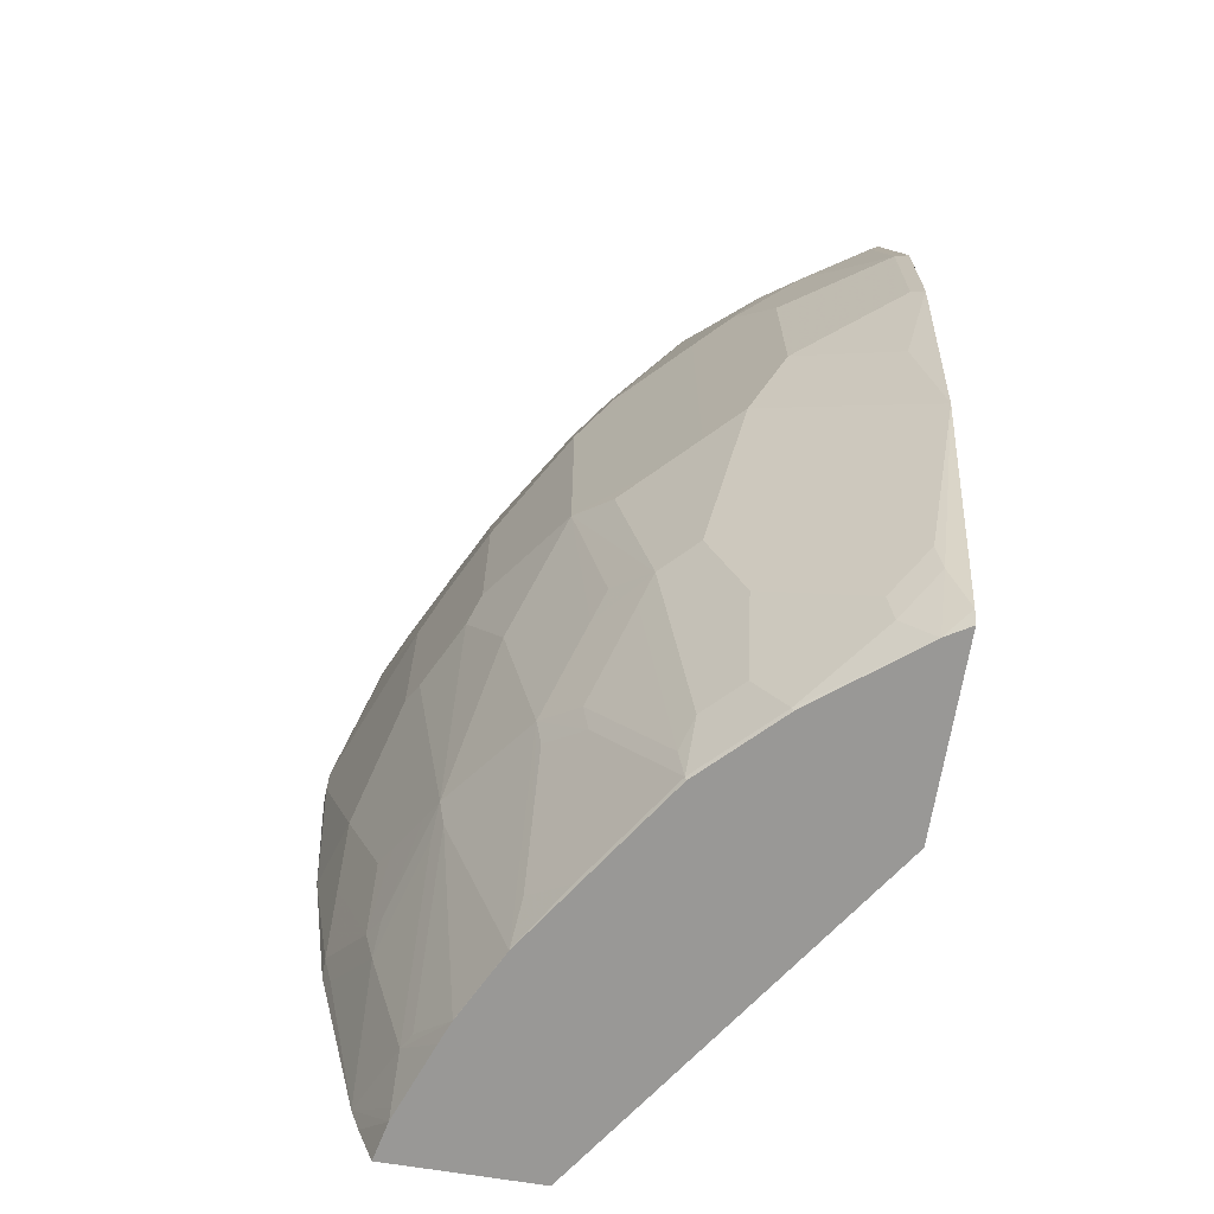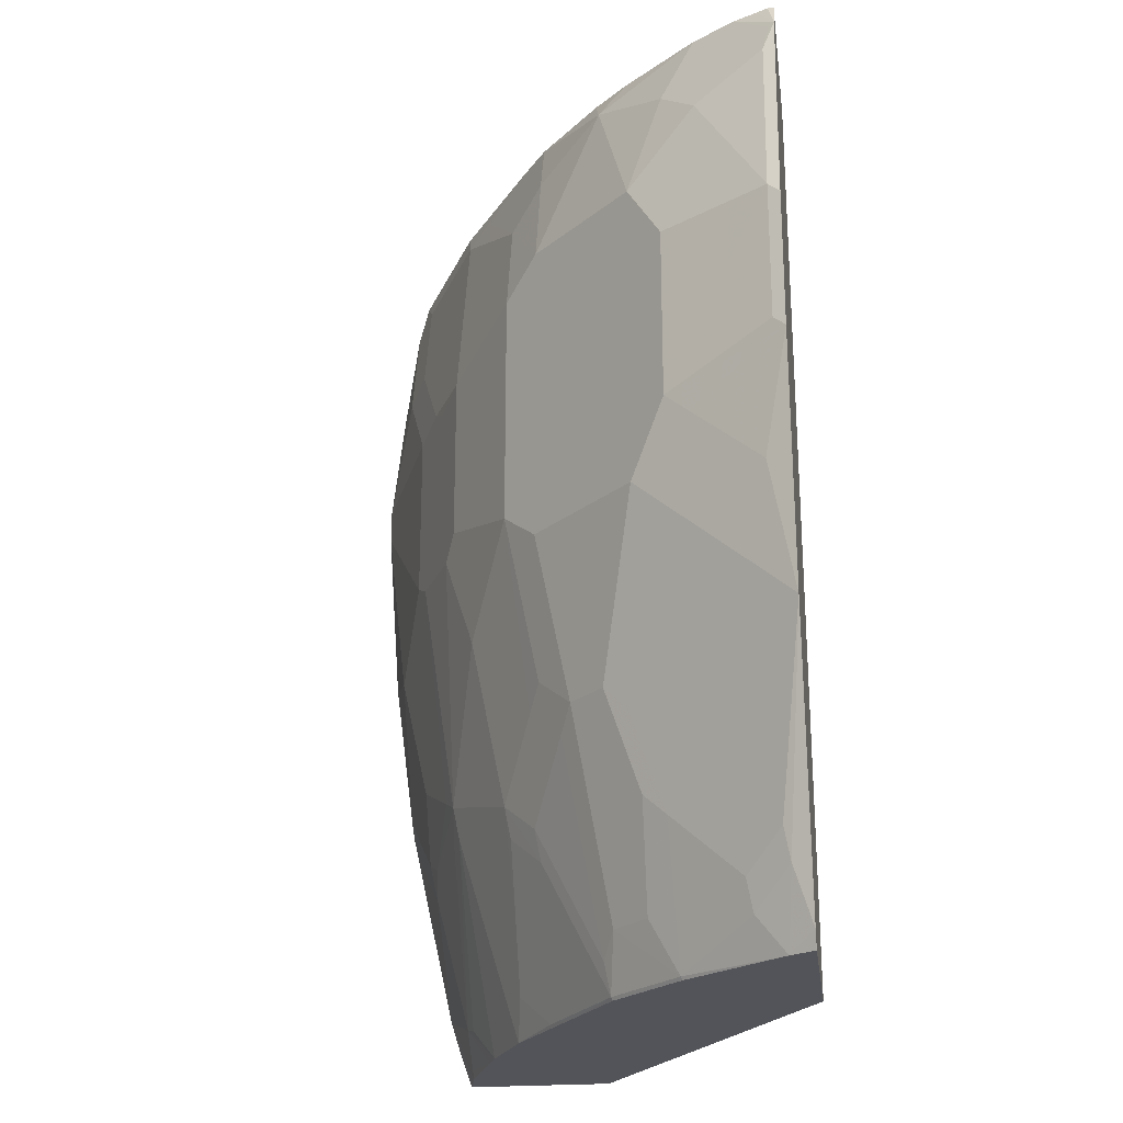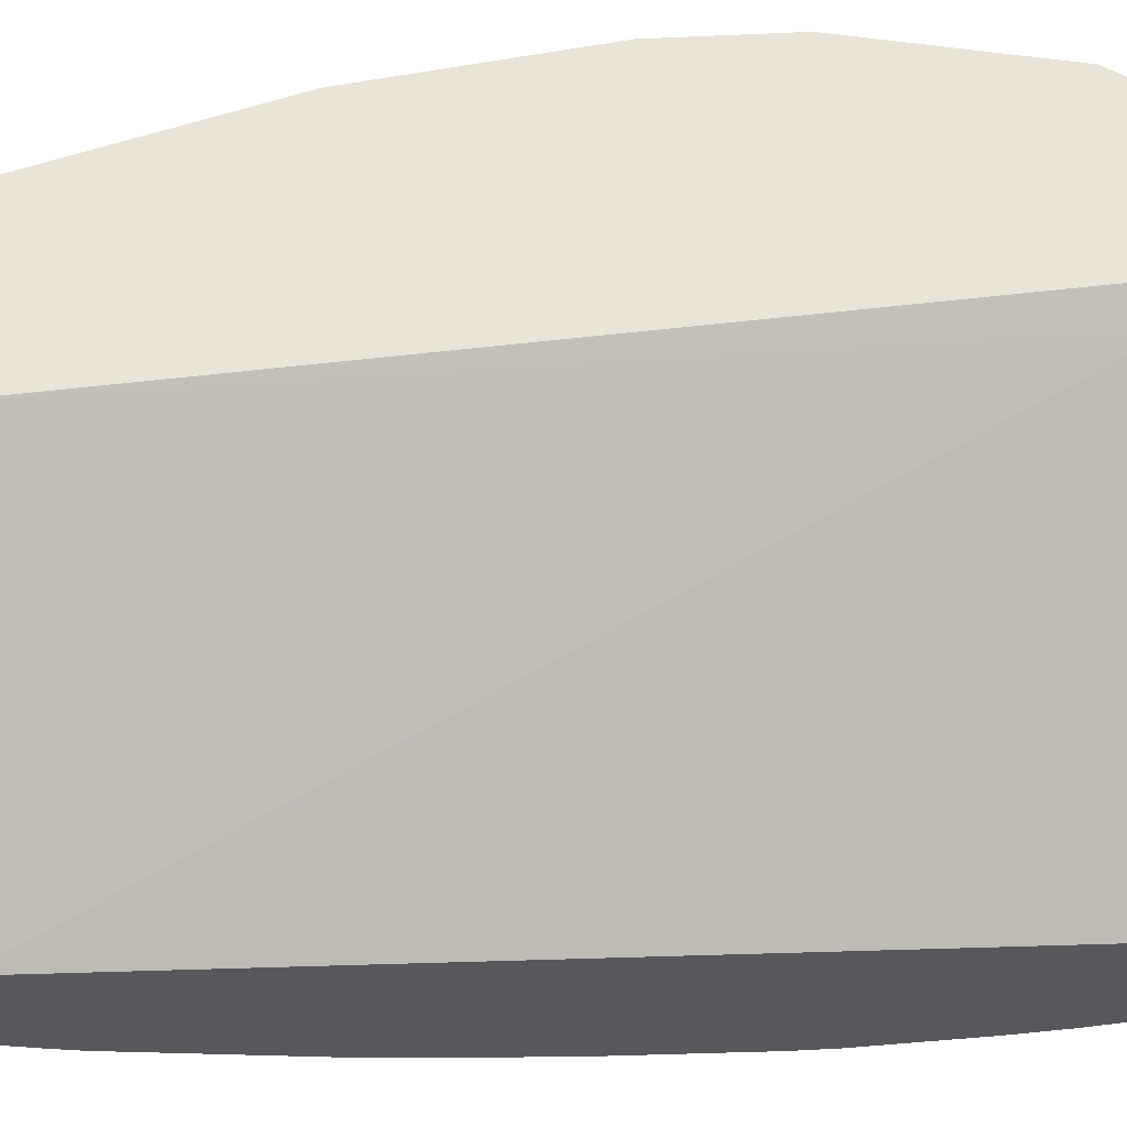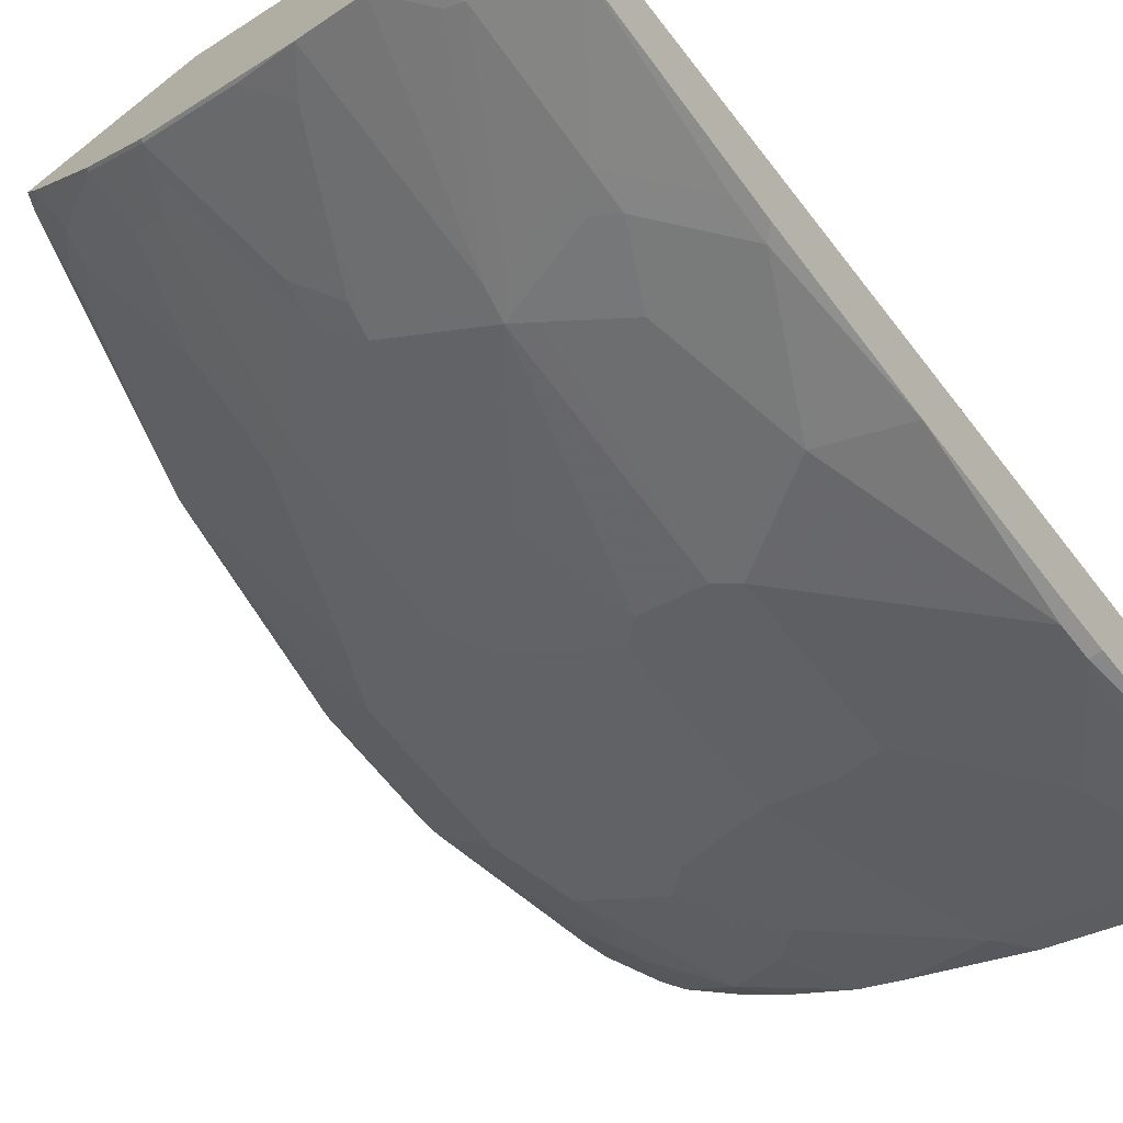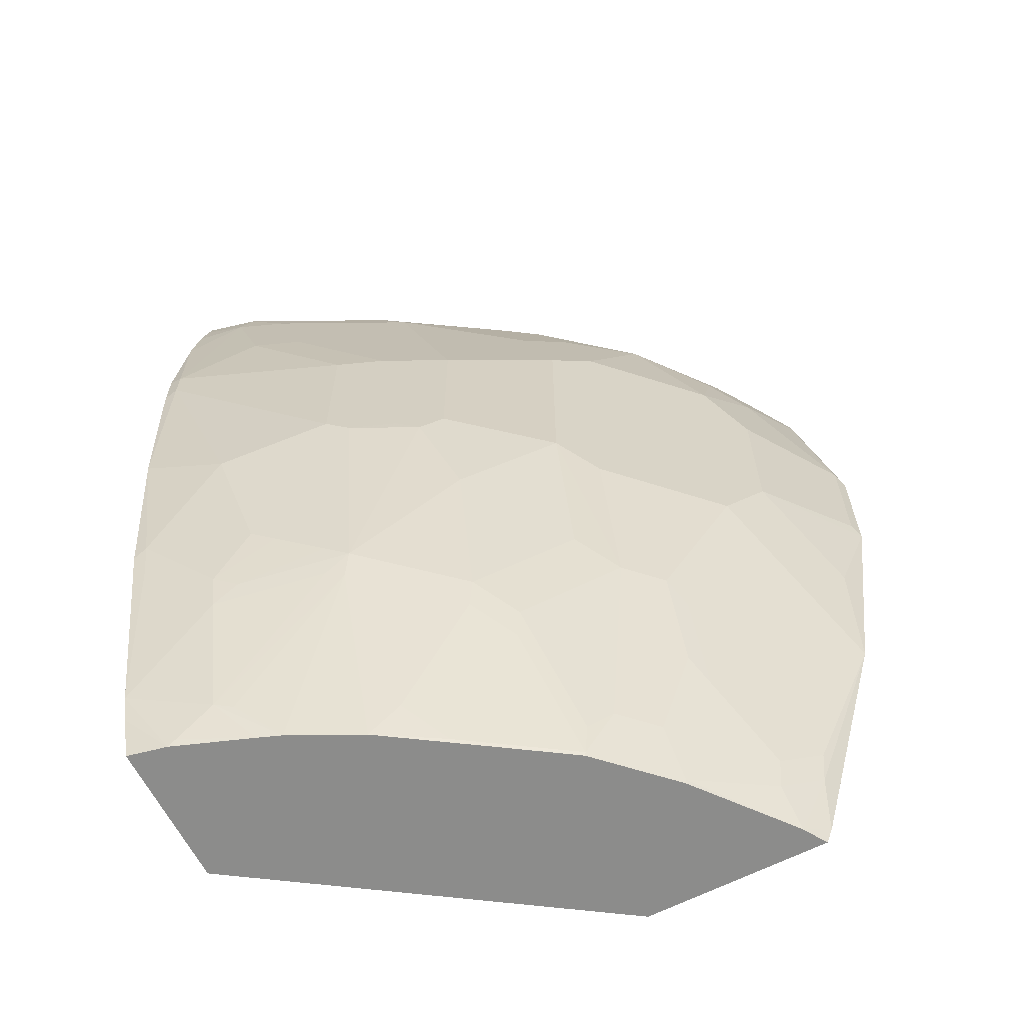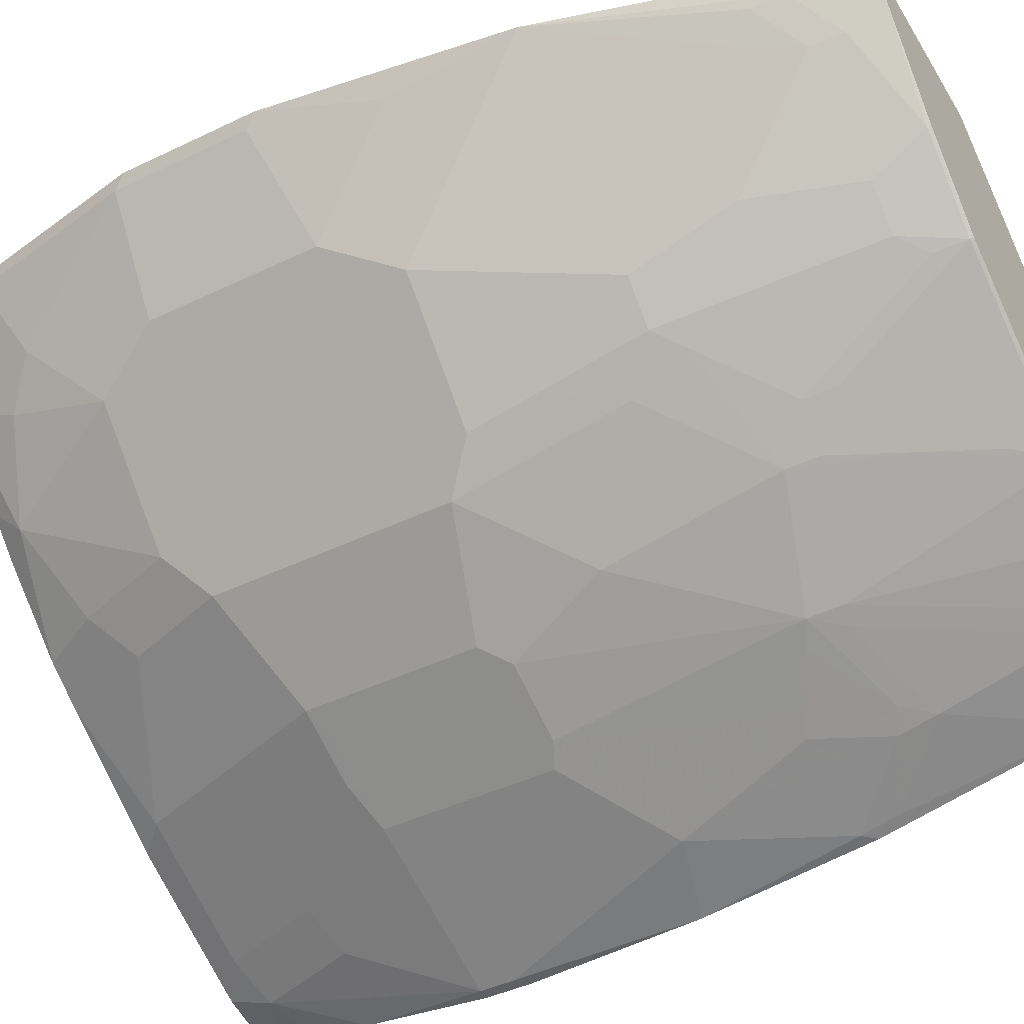
<metadata>
{"format":"obj","ext":"obj","renderer":"f3d","projection":"perspective","resolution":1024,"background":"white","views":[{"elev":-68.6,"azim":80.7,"up":"+Z"},{"elev":-23.7,"azim":97.5,"up":"+Z"},{"elev":60.9,"azim":-93.0,"up":"+Y"},{"elev":-66.4,"azim":-141.7,"up":"+Y"},{"elev":-64.1,"azim":27.2,"up":"+Z"},{"elev":-43.7,"azim":119.5,"up":"+Y"}]}
</metadata>
<code>
v 0.1346 -0.1896 -0.4283
v 0.3113 -0.07026 -0.4283
v 0.1346 -0.2639 -0.4283
v 0.1346 -0.2163 0.03813
v 0.3266 -0.08034 0.03818
v 0.4058 -0.07026 -0.4283
v 0.3423 -0.07026 0.03818
v 0.1347 -0.2639 -0.4283
v 0.1346 -0.2714 -0.4071
v 0.1346 -0.234 0.03818
v 0.1434 -0.2141 0.03818
v 0.1524 -0.2052 0.03818
v 0.4057 -0.07038 -0.4283
v 0.409 -0.07026 -0.4202
v 0.4339 -0.07026 0.03818
v 0.1408 -0.2625 -0.4283
v 0.1346 -0.2756 -0.3933
v 0.1545 -0.2595 -0.4283
v 0.1346 -0.2991 0.03818
v 0.3988 -0.08193 -0.4283
v 0.4092 -0.07026 -0.4198
v 0.409 -0.07038 -0.42
v 0.4443 -0.07026 0.02201
v 0.4339 -0.07337 0.03818
v 0.1584 -0.2595 -0.4244
v 0.176 -0.2595 -0.4068
v 0.176 -0.2771 -0.3364
v 0.1408 -0.2947 -0.3013
v 0.1346 -0.2991 -0.2877
v 0.1935 -0.2449 -0.4283
v 0.1402 -0.2985 0.03818
v 0.1346 -0.2999 0.03813
v 0.3987 -0.0821 -0.4281
v 0.3986 -0.08225 -0.4283
v 0.4134 -0.07918 -0.3914
v 0.4487 -0.07026 -0.2816
v 0.4619 -0.07026 -0.06593
v 0.431 -0.07918 0.03818
v 0.4252 -0.09079 0.03818
v 0.4427 -0.07332 0.02051
v 0.4457 -0.07624 0.005849
v 0.2051 -0.2404 -0.4283
v 0.2053 -0.2404 -0.4281
v 0.1847 -0.2551 -0.409
v 0.2375 -0.2551 -0.321
v 0.2287 -0.2595 -0.3188
v 0.1877 -0.2756 -0.3225
v 0.176 -0.2815 -0.3167
v 0.1408 -0.2991 -0.2815
v 0.1346 -0.3109 -0.1992
v 0.1613 -0.2932 0.03818
v 0.1346 -0.3021 0.029
v 0.1584 -0.2991 0.01758
v 0.1554 -0.2961 0.03224
v 0.3958 -0.09677 -0.409
v 0.3921 -0.09055 -0.4283
v 0.3606 -0.132 -0.4266
v 0.4163 -0.0821 -0.3753
v 0.3987 -0.09971 -0.3929
v 0.4515 -0.0821 -0.2169
v 0.4457 -0.09385 -0.2052
v 0.4339 -0.1173 -0.1818
v 0.4105 -0.1466 -0.2052
v 0.3812 -0.1525 -0.3049
v 0.4105 -0.09385 -0.3635
v 0.4663 -0.07026 -0.1585
v 0.4633 -0.07624 -0.08214
v 0.4663 -0.07026 -0.08812
v 0.411 -0.112 0.03818
v 0.4105 -0.129 0.005849
v 0.431 -0.09677 0.008771
v 0.4281 -0.1114 -0.01173
v 0.4457 -0.09385 -0.04694
v 0.2403 -0.2229 -0.4283
v 0.2404 -0.2228 -0.4281
v 0.2404 -0.258 -0.3049
v 0.2756 -0.2228 -0.3577
v 0.2932 -0.2228 -0.3225
v 0.2287 -0.2639 -0.299
v 0.2053 -0.2756 -0.2873
v 0.1935 -0.2815 -0.2815
v 0.176 -0.2991 -0.2111
v 0.1584 -0.2991 -0.2463
v 0.1408 -0.3167 -0.1056
v 0.1346 -0.3167 -0.1118
v 0.1672 -0.2903 0.03818
v 0.1818 -0.2873 0.02343
v 0.1346 -0.3066 0.007447
v 0.1346 -0.3109 -0.02333
v 0.1408 -0.3167 -0.08798
v 0.176 -0.2991 -0.0352
v 0.3929 -0.1114 -0.3811
v 0.36 -0.1313 -0.4283
v 0.3577 -0.1466 -0.3988
v 0.3401 -0.1642 -0.3988
v 0.3254 -0.1671 -0.4266
v 0.3248 -0.1665 -0.4283
v 0.3812 -0.1349 -0.3577
v 0.3753 -0.1466 -0.346
v 0.4281 -0.129 -0.1701
v 0.3929 -0.1642 -0.2052
v 0.3812 -0.1701 -0.2346
v 0.3753 -0.1642 -0.2932
v 0.4105 -0.1466 -0.04694
v 0.4633 -0.07624 -0.1525
v 0.4281 -0.129 -0.08214
v 0.3782 -0.1495 0.03818
v 0.3753 -0.1642 0.02343
v 0.2406 -0.2227 -0.4283
v 0.2727 -0.2023 -0.4266
v 0.2551 -0.2199 -0.409
v 0.2727 -0.2199 -0.3738
v 0.2756 -0.2404 -0.2873
v 0.2932 -0.2404 -0.2346
v 0.2756 -0.258 -0.1818
v 0.2404 -0.2756 -0.1818
v 0.2903 -0.2199 -0.3386
v 0.3078 -0.2023 -0.3562
v 0.3108 -0.2052 -0.3401
v 0.346 -0.1877 -0.3049
v 0.3577 -0.1818 -0.2932
v 0.3284 -0.2052 -0.2873
v 0.3401 -0.217 -0.1877
v 0.2287 -0.2815 -0.1759
v 0.1346 -0.3167 -0.08798
v 0.1965 -0.2756 0.03818
v 0.217 -0.2697 0.02343
v 0.1994 -0.2873 -0.02936
v 0.2287 -0.2815 -0.08798
v 0.3284 -0.1701 -0.4105
v 0.2934 -0.1875 -0.4283
v 0.3753 -0.1818 -0.2052
v 0.3929 -0.1642 -0.04694
v 0.3724 -0.1554 0.03818
v 0.3606 -0.1671 0.03818
v 0.3231 -0.1999 0.03818
v 0.3401 -0.1994 0.005849
v 0.3577 -0.1994 -0.04694
v 0.3753 -0.1818 -0.04694
v 0.2874 -0.2521 -0.1701
v 0.2639 -0.2639 -0.1759
v 0.3225 -0.1994 -0.3284
v 0.3577 -0.1994 -0.2052
v 0.3401 -0.1994 -0.2756
v 0.3401 -0.217 -0.06451
v 0.2139 -0.2669 0.03818
v 0.2522 -0.2521 0.02343
v 0.2375 -0.2551 0.03818
v 0.2346 -0.2697 -0.02936
v 0.2522 -0.2697 -0.08214
v 0.2639 -0.2639 -0.08798
v 0.3019 -0.2141 0.03818
v 0.3225 -0.217 -0.01173
v 0.3254 -0.2023 0.02635
v 0.2874 -0.2521 -0.08214
v 0.2874 -0.2346 0.005849
v 0.2727 -0.2375 0.02635
f 76 113 114
f 77 112 78
f 76 116 79
f 76 115 116
f 76 114 115
f 78 112 117
f 70 104 72
f 74 110 75
f 75 112 77
f 75 111 112
f 75 110 111
f 74 109 110
f 72 104 73
f 78 117 118
f 70 72 71
f 76 78 113
f 78 118 119
f 82 124 84
f 78 120 121
f 87 128 149
f 70 108 104
f 86 127 126
f 86 87 127
f 84 125 85
f 84 90 125
f 84 129 90
f 78 119 120
f 84 124 129
f 80 116 82
f 80 82 81
f 79 116 80
f 78 114 113
f 78 123 114
f 78 122 123
f 78 121 122
f 82 116 124
f 69 108 70
f 59 65 92
f 67 104 106
f 60 66 61
f 58 65 59
f 57 99 94
f 57 98 99
f 57 92 98
f 57 97 93
f 57 96 97
f 57 95 96
f 57 94 95
f 56 57 93
f 55 92 57
f 55 59 92
f 53 128 87
f 53 91 128
f 87 149 127
f 61 66 62
f 62 66 100
f 62 100 63
f 63 101 102
f 67 73 104
f 67 100 105
f 67 106 100
f 66 105 100
f 66 67 105
f 66 68 67
f 65 98 92
f 69 107 108
f 64 98 65
f 64 103 99
f 63 133 101
f 63 104 133
f 63 106 104
f 63 100 106
f 63 103 64
f 63 102 103
f 64 99 98
f 89 125 90
f 123 143 132
f 91 129 150
f 128 150 149
f 127 155 147
f 127 149 155
f 127 148 146
f 127 147 148
f 126 127 146
f 124 151 129
f 124 141 151
f 53 90 91
f 123 155 140
f 123 145 155
f 122 144 123
f 121 144 122
f 121 123 144
f 121 143 123
f 129 151 150
f 136 152 153
f 136 153 154
f 136 154 137
f 153 156 155
f 153 157 156
f 152 157 153
f 150 151 155
f 149 150 155
f 147 155 156
f 147 152 148
f 121 132 143
f 147 157 152
f 145 153 155
f 140 151 141
f 140 155 151
f 138 145 139
f 138 153 145
f 137 154 153
f 137 153 138
f 147 156 157
f 90 129 91
f 120 142 130
f 119 130 142
f 101 145 123
f 101 139 145
f 101 133 139
f 96 112 110
f 96 118 112
f 96 130 118
f 96 131 97
f 96 110 131
f 95 120 130
f 95 121 120
f 95 103 121
f 95 130 96
f 94 103 95
f 94 99 103
f 91 150 128
f 101 123 132
f 102 132 121
f 102 121 103
f 104 108 133
f 118 130 119
f 116 141 124
f 115 141 116
f 115 140 141
f 114 140 115
f 114 123 140
f 112 118 117
f 119 142 120
f 110 112 111
f 108 139 133
f 108 138 139
f 108 137 138
f 108 136 137
f 108 135 136
f 108 134 135
f 107 134 108
f 109 131 110
f 53 89 90
f 101 132 102
f 52 88 53
f 5 146 148
f 5 126 146
f 5 86 126
f 5 51 86
f 5 31 51
f 5 19 31
f 5 10 19
f 5 11 10
f 5 12 11
f 4 12 5
f 4 11 12
f 4 10 11
f 3 8 9
f 2 14 6
f 2 21 14
f 5 148 152
f 5 152 136
f 5 136 135
f 5 135 134
f 17 18 25
f 15 24 23
f 14 22 20
f 14 21 22
f 13 14 20
f 9 18 17
f 9 16 18
f 2 36 21
f 8 16 9
f 5 15 7
f 5 24 15
f 5 38 24
f 5 39 38
f 5 69 39
f 5 107 69
f 5 134 107
f 6 14 13
f 17 25 26
f 2 66 36
f 2 37 68
f 1 18 16
f 1 30 18
f 1 42 30
f 1 74 42
f 1 109 74
f 1 131 109
f 1 97 131
f 1 93 97
f 1 56 93
f 1 34 56
f 1 20 34
f 1 13 20
f 1 6 13
f 1 2 6
f 53 88 89
f 1 16 8
f 1 8 3
f 1 3 9
f 1 9 17
f 2 23 37
f 2 7 15
f 2 5 7
f 1 5 2
f 1 4 5
f 1 10 4
f 1 19 10
f 2 68 66
f 1 32 19
f 1 88 52
f 1 89 88
f 1 125 89
f 1 85 125
f 1 50 85
f 1 29 50
f 1 17 29
f 1 52 32
f 17 26 27
f 2 15 23
f 17 28 29
f 43 74 75
f 42 74 43
f 41 73 67
f 41 72 73
f 40 72 41
f 40 71 72
f 40 70 71
f 43 75 45
f 39 70 40
f 37 41 67
f 37 67 68
f 36 66 60
f 36 65 58
f 36 64 65
f 36 63 64
f 36 62 63
f 39 69 70
f 36 61 62
f 45 76 46
f 45 77 78
f 51 87 86
f 17 27 28
f 51 53 87
f 51 54 53
f 50 84 85
f 50 82 84
f 50 83 82
f 45 75 77
f 49 83 50
f 48 82 83
f 48 81 82
f 48 80 81
f 47 80 48
f 47 79 80
f 47 76 79
f 45 78 76
f 48 83 49
f 36 60 61
f 43 45 44
f 35 59 55
f 26 43 44
f 26 42 43
f 26 30 42
f 25 30 26
f 18 30 25
f 23 40 41
f 23 39 40
f 26 44 45
f 23 38 39
f 21 36 35
f 21 35 33
f 20 33 34
f 20 21 33
f 20 22 21
f 35 36 58
f 19 32 31
f 23 24 38
f 26 45 46
f 23 41 37
f 26 46 27
f 35 58 59
f 34 57 56
f 34 55 57
f 33 55 34
f 33 35 55
f 32 53 54
f 32 52 53
f 31 32 51
f 32 54 51
f 28 49 29
f 28 48 49
f 27 48 28
f 27 47 48
f 27 76 47
f 27 46 76
f 29 49 50

</code>
